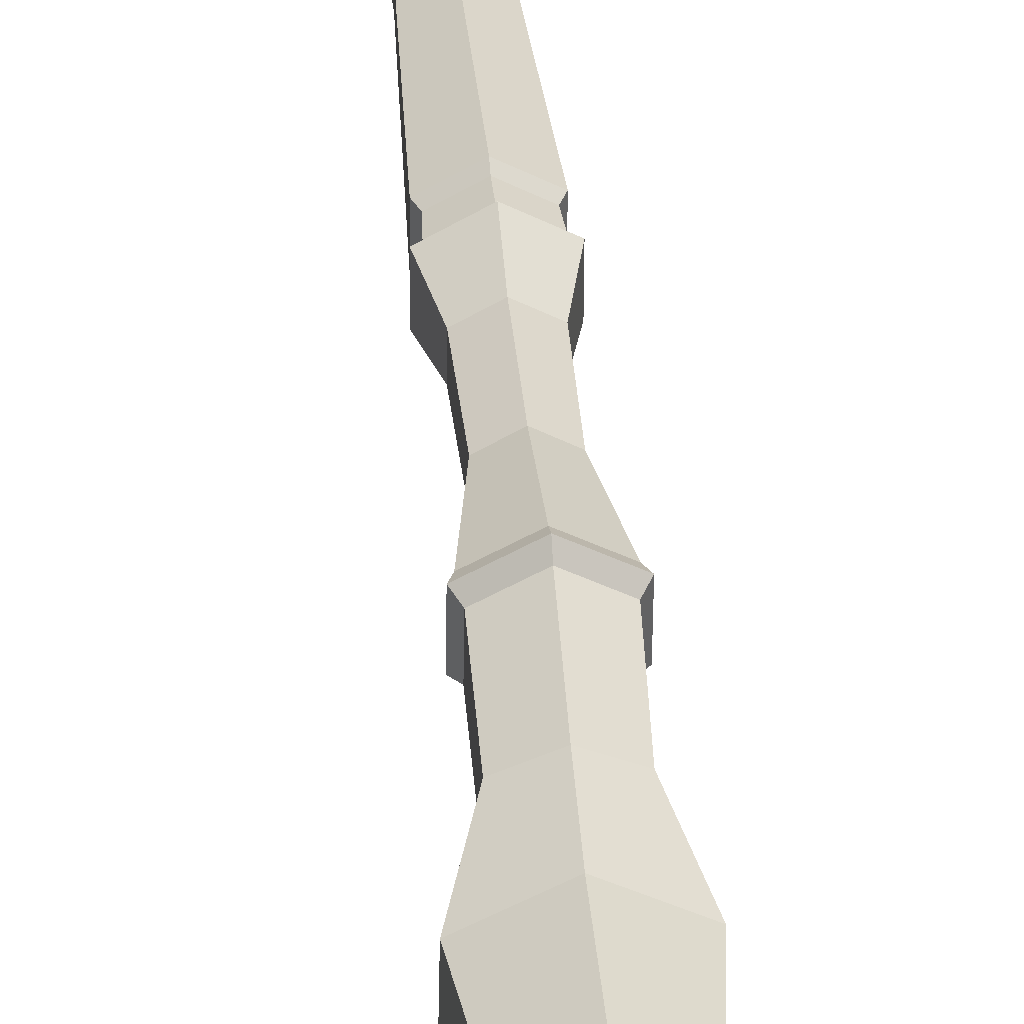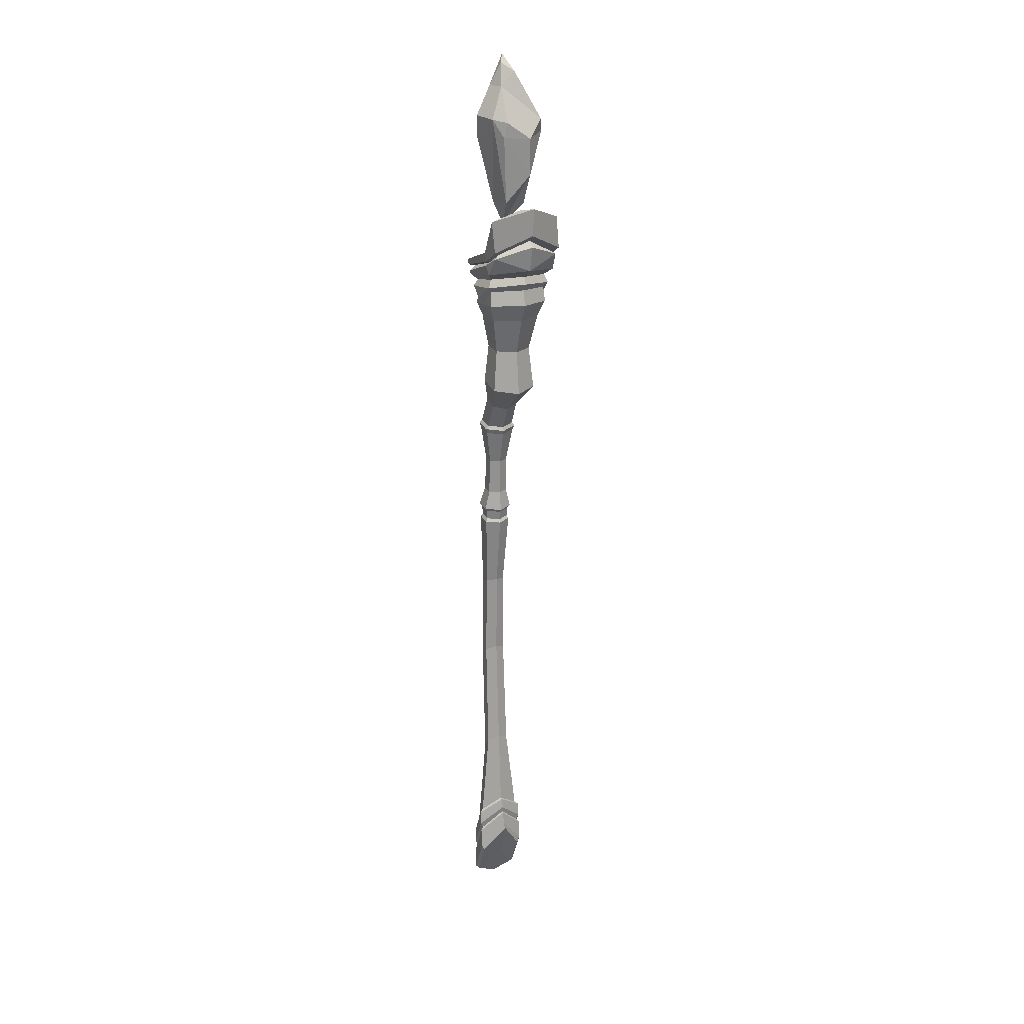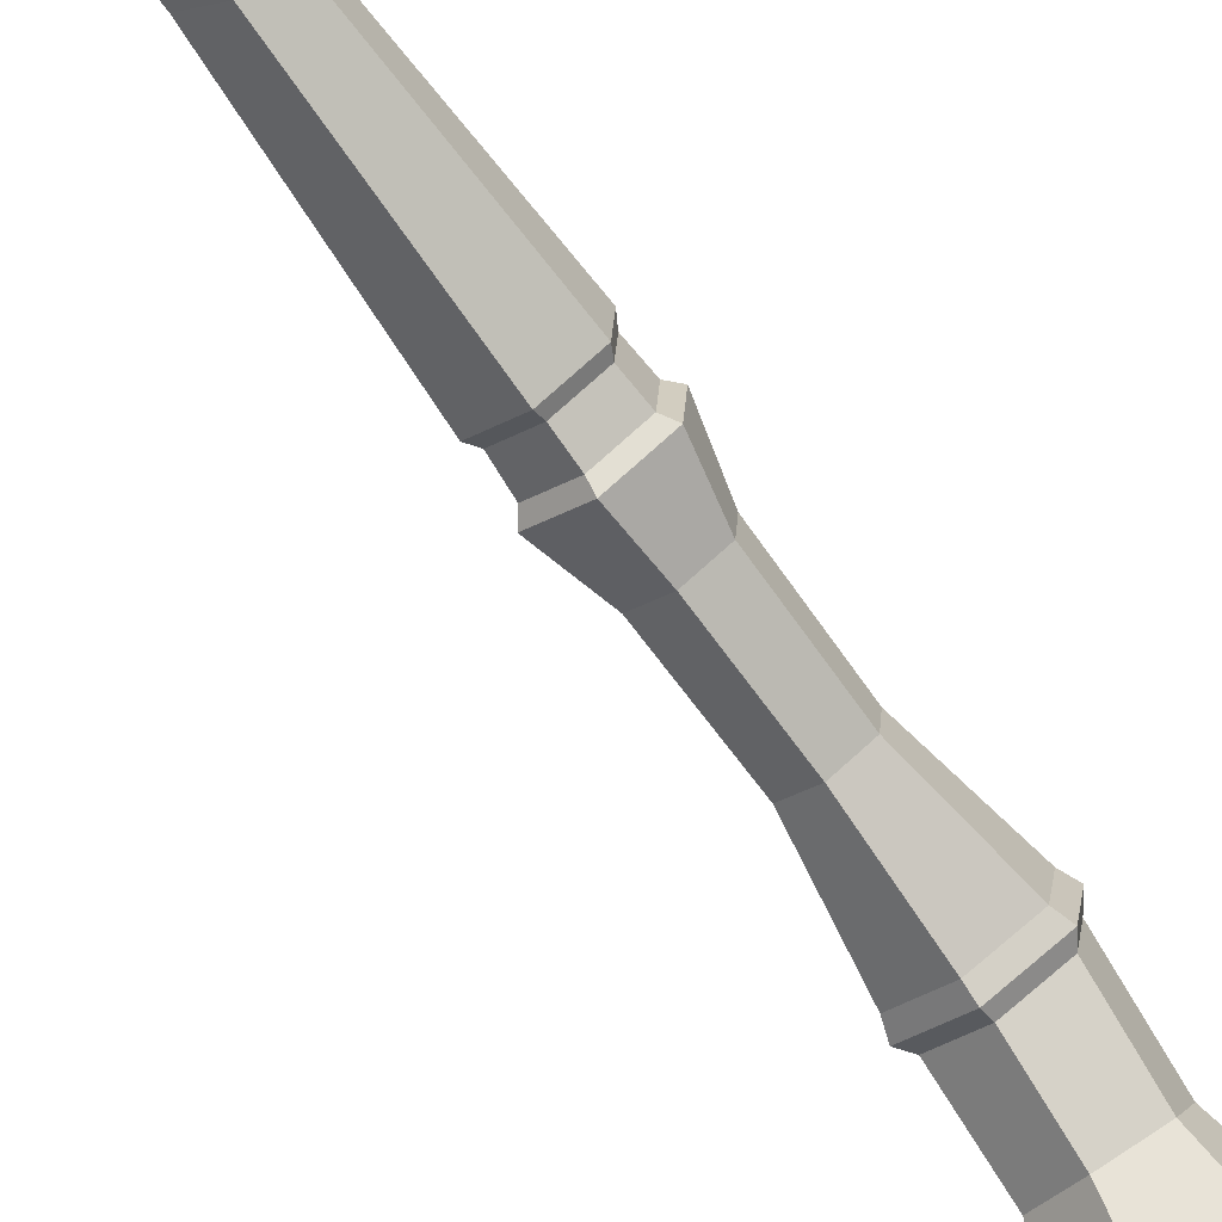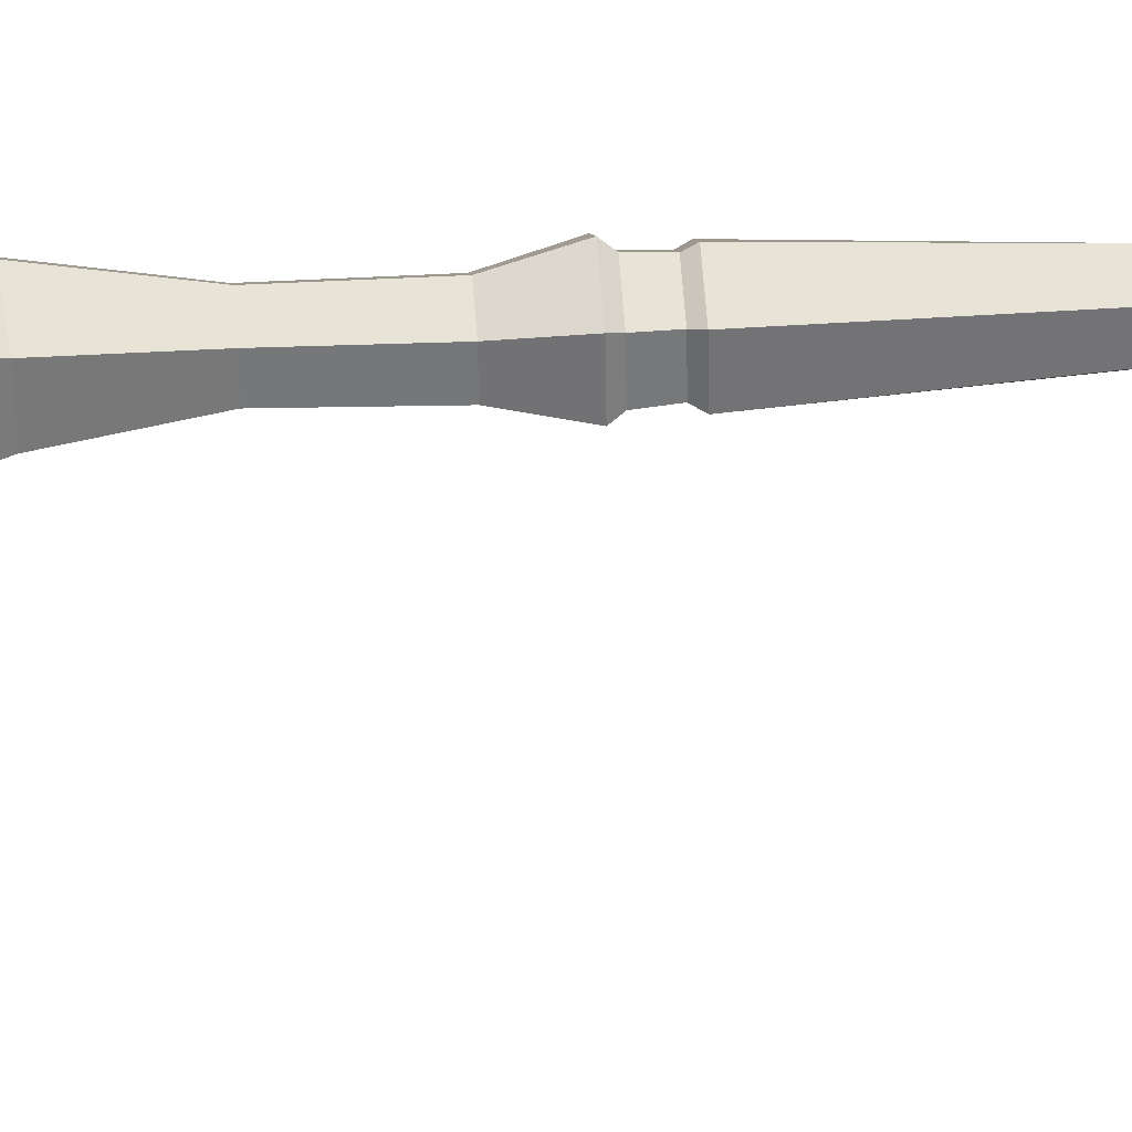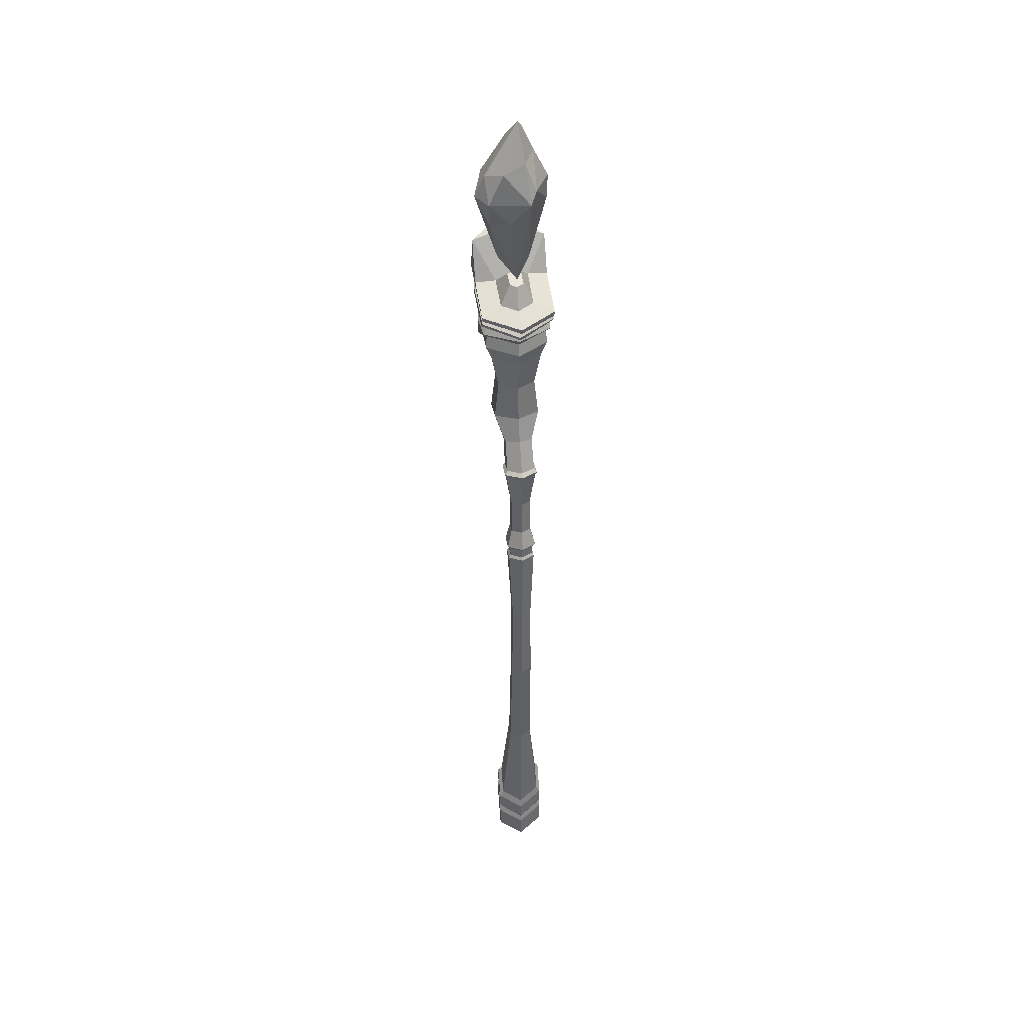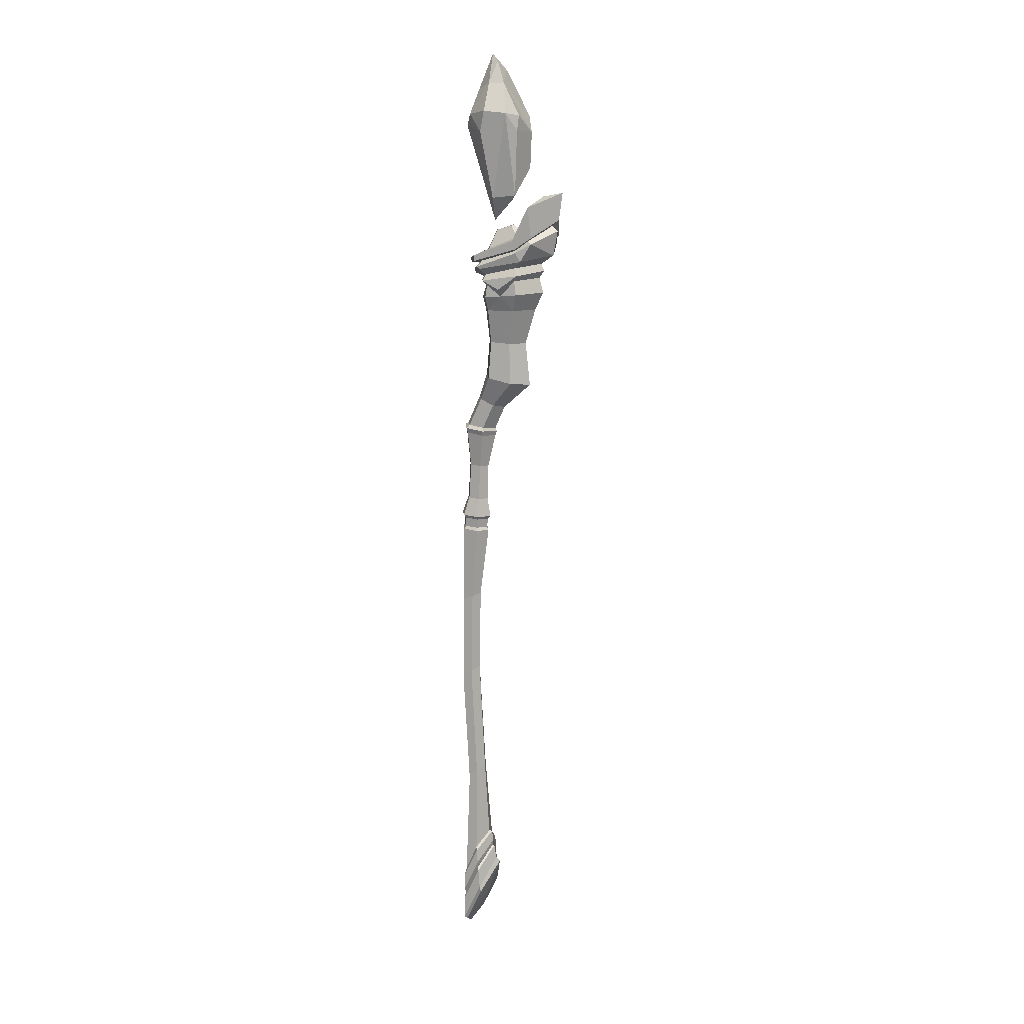
<metadata>
{"format":"obj","ext":"obj","renderer":"f3d","projection":"perspective","resolution":1024,"background":"white","views":[{"elev":32.3,"azim":174.9,"up":"+Z"},{"elev":21.3,"azim":155.8,"up":"+Y"},{"elev":-65.9,"azim":35.7,"up":"+Z"},{"elev":-26.9,"azim":-91.7,"up":"+Z"},{"elev":41.3,"azim":-9.3,"up":"+Y"},{"elev":11.4,"azim":115.1,"up":"+Y"}]}
</metadata>
<code>
v 4.026 95.49 -3.686
v 2.883 95.17 -6.613
v 3.757 92.56 -2.956
v 1.024 99.57 -5.485
v 1.664 82.99 -3.966
v 2.029 99.52 -3.564
v 1.68 92.7 -7.932
v 1.15 83.34 -7.37
v 1.27 94.83 -8.066
v 2.022 95.13 -0.4588
v 0 79.67 -3.58
v 0.6021 102.7 -4.352
v -0.08851 103.8 -3.206
v 0.6305 98.65 -1.288
v -1.368 90.25 -0.4891
v -2.2 87.32 -8.312
v -1.248 101.5 -4.905
v -2.059 92.49 -8.61
v -2.509 82.66 -5.263
v -2.237 99.74 -4.512
v -4.348 95 -7.156
v 1.183 93.49 0.3862
v -2.326 97.62 -0.6494
v -4.002 89.58 -1.817
v -4.578 96.7 -2.453
v -4.818 93.25 -6.321
v -4.288 93.38 -0.5195
v -5.814 93.59 -2.999
v 1.611 -8.006 0.3467
v 1.611 -6.654 -0.9321
v 0 -5.979 -1.572
v -1.611 -6.654 -0.9321
v -1.611 -8.006 0.3467
v 0 -8.682 0.9862
v 1.39 21.11 1.296
v 1.39 21.73 -0.1858
v 0 22.04 -0.9265
v -1.39 21.73 -0.1857
v -1.39 21.11 1.296
v 0 20.8 2.037
v 0 10.09 -0.6958
v -1.486 9.6 0.01029
v -1.486 8.624 1.422
v 0 8.136 2.128
v 1.486 8.624 1.422
v 1.486 9.6 0.01025
v 1.873 32.48 0.9103
v 1.873 32.31 -1.246
v 0 32.23 -2.324
v -1.873 32.31 -1.246
v -1.873 32.48 0.9103
v 0 32.56 1.988
v 1.625 32.91 0.7676
v 1.625 32.76 -1.103
v 0 32.69 -2.038
v -1.625 32.76 -1.103
v -1.625 32.91 0.7676
v 0 32.98 1.703
v 1.715 34.24 0.7092
v 1.715 34.08 -1.265
v 0 34.01 -2.252
v -1.715 34.08 -1.265
v -1.715 34.24 0.7093
v 0 34.32 1.696
v 2.058 34.72 0.9068
v 2.058 34.54 -1.463
v 0 34.45 -2.647
v -2.058 34.54 -1.463
v -2.058 34.72 0.9067
v 0 34.82 2.092
v 1.408 37.4 0.2591
v 1.408 37.27 -1.362
v 0 37.21 -2.172
v -1.408 37.27 -1.362
v -1.408 37.4 0.259
v -0 37.46 1.07
v 1.336 42.55 -0.03079
v 1.336 42.43 -1.569
v 0 42.37 -2.338
v -1.336 42.43 -1.569
v -1.336 42.55 -0.03078
v 0 42.61 0.7382
v 2.109 47.65 0.1085
v 2.109 47.3 -2.302
v 0 47.13 -3.507
v -2.109 47.3 -2.302
v -2.109 47.65 0.1086
v -0 47.82 1.314
v 2.341 48.36 0.2405
v 2.341 47.98 -2.435
v 0 47.79 -3.773
v -2.341 47.98 -2.435
v -2.341 48.36 0.2405
v -0 48.55 1.578
v 1.98 48.82 -0.1321
v 1.98 48.5 -2.395
v 0 48.34 -3.527
v -1.98 48.5 -2.395
v -1.98 48.82 -0.1321
v 0 48.99 0.9995
v 1.915 52.86 -2.021
v 1.915 52.04 -4.076
v 0 51.63 -5.104
v -1.915 52.04 -4.076
v -1.915 52.86 -2.021
v 0 53.26 -0.9933
v 3.171 56.29 -3.936
v 3.171 55.59 -7.529
v 0 55.24 -9.326
v -3.171 55.59 -7.529
v -3.171 56.29 -3.936
v 0 56.65 -2.139
v 2.596 61.68 -4.114
v 2.596 61.54 -7.109
v 0 61.47 -8.606
v -2.596 61.54 -7.109
v -2.596 61.68 -4.114
v 0 61.75 -2.617
v 3.521 66.5 -4.061
v 3.521 66.53 -8.126
v 0 66.55 -10.16
v -3.521 66.53 -8.126
v -3.521 66.5 -4.061
v 0 66.48 -2.028
v 4.342 68.47 -3.98
v 4.342 68.92 -8.974
v 0 69.15 -11.47
v -4.342 68.92 -8.974
v -4.342 68.47 -3.98
v 0 68.24 -1.483
v 4.21 71.85 -4.028
v 4.21 72.87 -8.782
v 0 73.37 -11.16
v -4.21 72.87 -8.782
v -4.21 71.85 -4.028
v 0 71.34 -1.651
v 2.913 -22.98 0.3272
v 2.913 -19.08 -1.438
v 0 -17.13 -2.321
v -2.913 -19.08 -1.438
v -2.913 -22.98 0.3272
v -0 -24.93 1.21
v 3.426 -24 0.4405
v 3.426 -19.45 -1.719
v 0 -17.18 -2.799
v -3.426 -19.45 -1.719
v -3.426 -24 0.4406
v -0 -26.27 1.52
v 3.426 -31.08 0.4882
v 3.426 -25.51 -2.252
v 0 -21.52 -3.563
v -3.426 -25.51 -2.252
v -3.426 -31.08 0.4882
v 0 -32.98 1.874
v 0 -29.92 1.713
v -3.426 -27.85 0.4664
v -3.426 -22.75 -2.009
v 0 -19.54 -3.214
v 3.426 -22.75 -2.009
v 3.426 -27.85 0.4665
v 0 -28.47 1.636
v -3.426 -26.32 0.4561
v -3.426 -21.44 -1.894
v 0 -18.6 -3.049
v 3.426 -21.44 -1.894
v 3.426 -26.32 0.4561
v 3.051 -22.26 -1.845
v 0 -19.43 -2.917
v -3.051 -22.26 -1.845
v -3.065 -26.93 0.3458
v -0 -28.91 1.445
v 3.065 -26.93 0.3457
v 3.02 -31.43 0.1842
v 3.032 -26.48 -2.253
v 0 -27.45 -2.155
v 0 -22.01 -4.191
v -3.032 -26.48 -2.253
v -3.02 -31.43 0.1842
v -0 -33.12 1.042
v 5.056 74.64 -2.398
v 5.056 81.71 -11.18
v 0.8164 83.22 -11.81
v -5.056 81.71 -11.18
v -5.056 74.64 -2.398
v 0 74.03 0.4568
v 0 74.64 -13.09
v -5.056 73.84 -9.99
v -5.056 72.67 -3.322
v 0 71.84 -0.2984
v 5.056 72.67 -3.322
v 5.056 73.84 -9.99
v 4.203 70.97 -8.647
v 0 71.32 -10.85
v -4.203 70.97 -8.647
v -4.203 70.27 -4.247
v 0 69.92 -2.047
v 4.203 70.27 -4.247
v 2.275 75.57 -3.645
v 2.275 77.32 -8.304
v 0.5631 77.76 -8.624
v -2.275 76.73 -8.225
v -2.275 75.57 -3.645
v 0 75.3 -2.36
v 0 83.75 -14.53
v -4.342 68.7 -6.477
v 4.342 68.7 -6.477
v 4.711 70.96 -3.741
v 5.019 71.39 -6.477
v 4.688 71.73 -9.186
v 0 72.32 -11.59
v -4.688 71.73 -9.186
v -5.019 71.39 -6.477
v -4.711 70.96 -3.74
v 0 70.78 -1.4
v -5.152 69.71 -6.462
v 5.152 69.71 -6.462
v 5.056 76.85 -8.684
v -5.056 76.34 -8.706
v 0.3052 79.1 -6.817
v 1.019 78.92 -6.684
v -0.878 78.67 -6.651
v -0.878 78.33 -4.438
v 0.07039 78.22 -3.903
v 1.019 78.33 -4.438
v 5.166 73.04 -3.111
v 4.227 73.87 -3.451
v 5.045 73.85 -2.592
v 5.099 75.63 -9.112
v 4.325 75.4 -8.814
v 5.223 75.12 -9.287
v 4.771 77.28 -11.58
v 3.915 76.81 -10.74
v 4.75 76.42 -11.57
v -0.032 79.81 -13.94
v -0.005358 78.93 -12.87
v -0.1138 78.15 -13.71
v -5.204 77.28 -11.66
v -4.158 76.77 -10.75
v -4.741 76.41 -11.62
v -5.036 75.57 -8.804
v -4.368 75.32 -8.804
v -5.123 74.9 -9.369
v -4.933 73.19 -3.001
v -4.083 73.78 -3.58
v -4.958 73.84 -2.761
v 0.02517 73.39 0.3757
v -0.01199 73.32 -0.9222
v -0.1577 72.47 -0.009693
f 3 2 1
f 1 2 4 6
f 1 10 3
f 2 3 5
f 5 3 22
f 8 2 5
f 10 22 3
f 1 6 10
f 4 2 9
f 2 8 7
f 16 7 8
f 2 7 9
f 8 5 11
f 22 10 14
f 10 6 14
f 6 13 14
f 16 8 11
f 6 4 12
f 12 13 6
f 15 11 22
f 7 16 18
f 22 11 5
f 13 12 17
f 9 7 18
f 17 12 4
f 11 19 16
f 22 27 15
f 18 4 9
f 23 14 13
f 14 23 22
f 19 11 24
f 4 21 17
f 22 23 27
f 20 13 17
f 17 21 20
f 15 24 11
f 16 26 18
f 28 19 24
f 15 27 24
f 18 21 4
f 28 16 19
f 25 23 13
f 28 26 16
f 20 25 13
f 26 21 18
f 24 27 28
f 23 25 27
f 28 21 26
f 25 20 28
f 25 28 27
f 20 21 28
f 45 46 36 35
f 46 41 37 36
f 41 42 38 37
f 42 43 39 38
f 43 44 40 39
f 44 45 35 40
f 174 173 175
f 176 174 175
f 177 176 175
f 178 177 175
f 179 178 175
f 173 179 175
f 31 32 42 41
f 32 33 43 42
f 33 34 44 43
f 34 29 45 44
f 29 30 46 45
f 30 31 41 46
f 35 36 48 47
f 36 37 49 48
f 37 38 50 49
f 38 39 51 50
f 39 40 52 51
f 40 35 47 52
f 47 48 54 53
f 48 49 55 54
f 49 50 56 55
f 50 51 57 56
f 51 52 58 57
f 52 47 53 58
f 53 54 60 59
f 54 55 61 60
f 55 56 62 61
f 56 57 63 62
f 57 58 64 63
f 58 53 59 64
f 59 60 66 65
f 60 61 67 66
f 61 62 68 67
f 62 63 69 68
f 63 64 70 69
f 64 59 65 70
f 65 66 72 71
f 66 67 73 72
f 67 68 74 73
f 68 69 75 74
f 69 70 76 75
f 70 65 71 76
f 71 72 78 77
f 72 73 79 78
f 73 74 80 79
f 74 75 81 80
f 75 76 82 81
f 76 71 77 82
f 77 78 84 83
f 78 79 85 84
f 79 80 86 85
f 80 81 87 86
f 81 82 88 87
f 82 77 83 88
f 83 84 90 89
f 84 85 91 90
f 85 86 92 91
f 86 87 93 92
f 87 88 94 93
f 88 83 89 94
f 89 90 96 95
f 90 91 97 96
f 91 92 98 97
f 92 93 99 98
f 93 94 100 99
f 94 89 95 100
f 95 96 102 101
f 96 97 103 102
f 97 98 104 103
f 98 99 105 104
f 99 100 106 105
f 100 95 101 106
f 101 102 108 107
f 102 103 109 108
f 103 104 110 109
f 104 105 111 110
f 105 106 112 111
f 106 101 107 112
f 107 108 114 113
f 108 109 115 114
f 109 110 116 115
f 110 111 117 116
f 111 112 118 117
f 112 107 113 118
f 113 114 120 119
f 114 115 121 120
f 115 116 122 121
f 116 117 123 122
f 117 118 124 123
f 118 113 119 124
f 119 206 125
f 120 121 127 126
f 121 122 128 127
f 205 123 129
f 123 124 130 129
f 124 119 125 130
f 132 131 207 208 209
f 209 210 133 132
f 210 211 134 133
f 134 211 212 213 135
f 213 214 136 135
f 214 207 131 136
f 30 29 137 138
f 31 30 138 139
f 32 31 139 140
f 33 32 140 141
f 34 33 141 142
f 29 34 142 137
f 138 137 143 144
f 139 138 144 145
f 140 139 145 146
f 141 140 146 147
f 142 141 147 148
f 137 142 148 143
f 159 160 149 150
f 158 159 150 151
f 157 158 151 152
f 156 157 152 153
f 155 156 153 154
f 160 155 154 149
f 161 162 170 171
f 162 163 169 170
f 163 164 168 169
f 164 165 167 168
f 165 166 172 167
f 166 161 171 172
f 148 147 162 161
f 147 146 163 162
f 146 145 164 163
f 145 144 165 164
f 144 143 166 165
f 143 148 161 166
f 168 167 159 158
f 169 168 158 157
f 170 169 157 156
f 171 170 156 155
f 172 171 155 160
f 167 172 160 159
f 150 149 173 174
f 151 150 174 176
f 152 151 176 177
f 153 152 177 178
f 154 153 178 179
f 149 154 179 173
f 133 134 187 186
f 135 136 189 188
f 136 131 190 189
f 131 132 191 190
f 132 133 186 191
f 126 127 193 192
f 127 128 194 193
f 212 211 215 213
f 129 130 196 195
f 130 125 197 196
f 208 207 216 209
f 181 182 200 199
f 182 183 201 200
f 184 185 203 202
f 185 180 198 203
f 204 183 182
f 181 204 182
f 128 205 194
f 195 205 129
f 122 205 128
f 122 123 205
f 125 206 197
f 192 206 126
f 206 120 126
f 119 120 206
f 187 134 135 188
f 192 193 210 209
f 193 194 211 210
f 195 196 214 213
f 196 197 207 214
f 194 205 215 211
f 197 206 216 207
f 206 192 209 216
f 205 195 213 215
f 199 198 180 217
f 218 201 183
f 199 217 181
f 202 201 218 184
f 224 220 219 221 222 223
f 198 199 220 224
f 199 200 219 220
f 200 201 221 219
f 201 202 222 221
f 202 203 223 222
f 203 198 224 223
f 227 226 229 228
f 226 225 230 229
f 245 244 247 246
f 244 243 248 247
f 190 191 230 225
f 233 186 236
f 186 239 236
f 187 242 239
f 188 189 248 243
f 189 190 225 248
f 217 228 231 181
f 187 188 243 242
f 227 228 217 180
f 231 234 204 181
f 234 237 183 204
f 237 240 218 183
f 245 246 185 184
f 246 227 180 185
f 233 230 191
f 240 245 184 218
f 191 186 233
f 186 187 239
f 228 229 232 231
f 229 230 233 232
f 231 232 235 234
f 232 233 236 235
f 234 235 238 237
f 235 236 239 238
f 237 238 241 240
f 238 239 242 241
f 240 241 244 245
f 241 242 243 244
f 225 226 247 248
f 226 227 246 247

</code>
